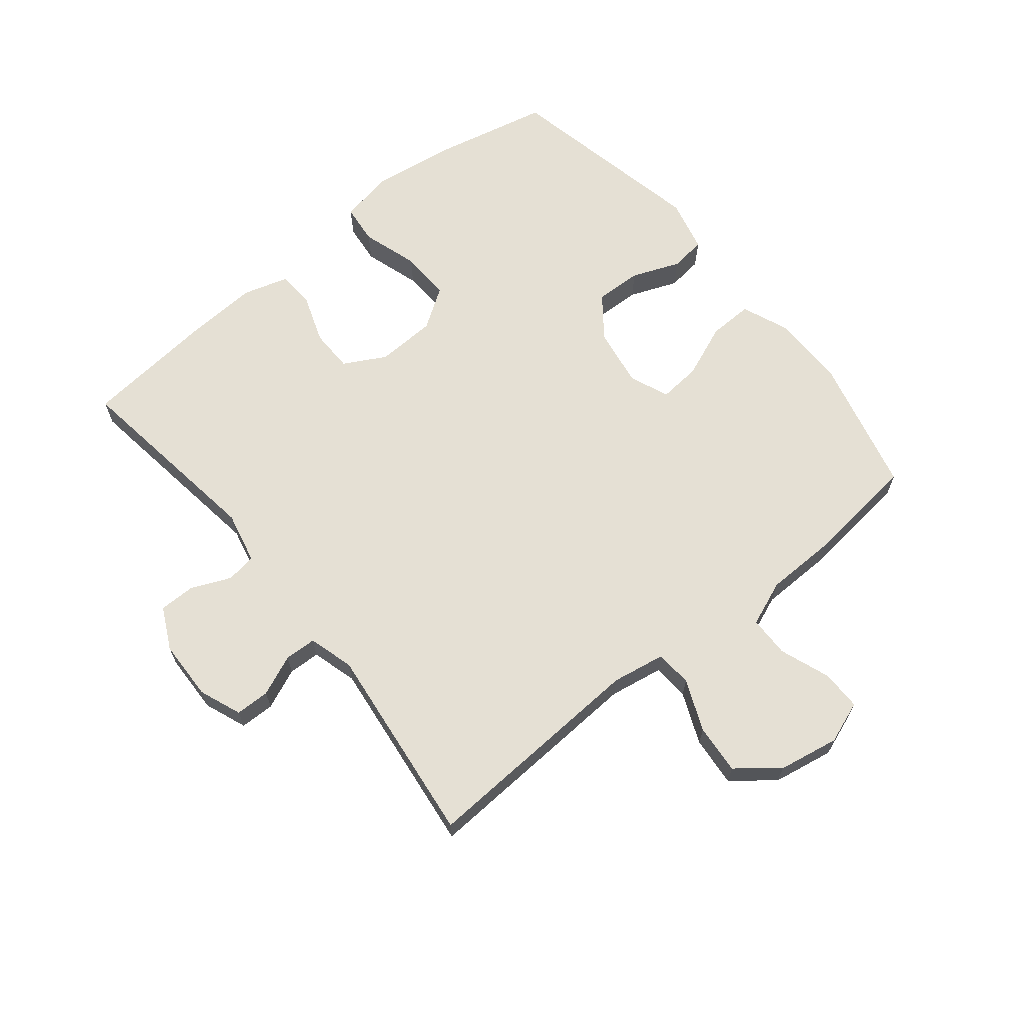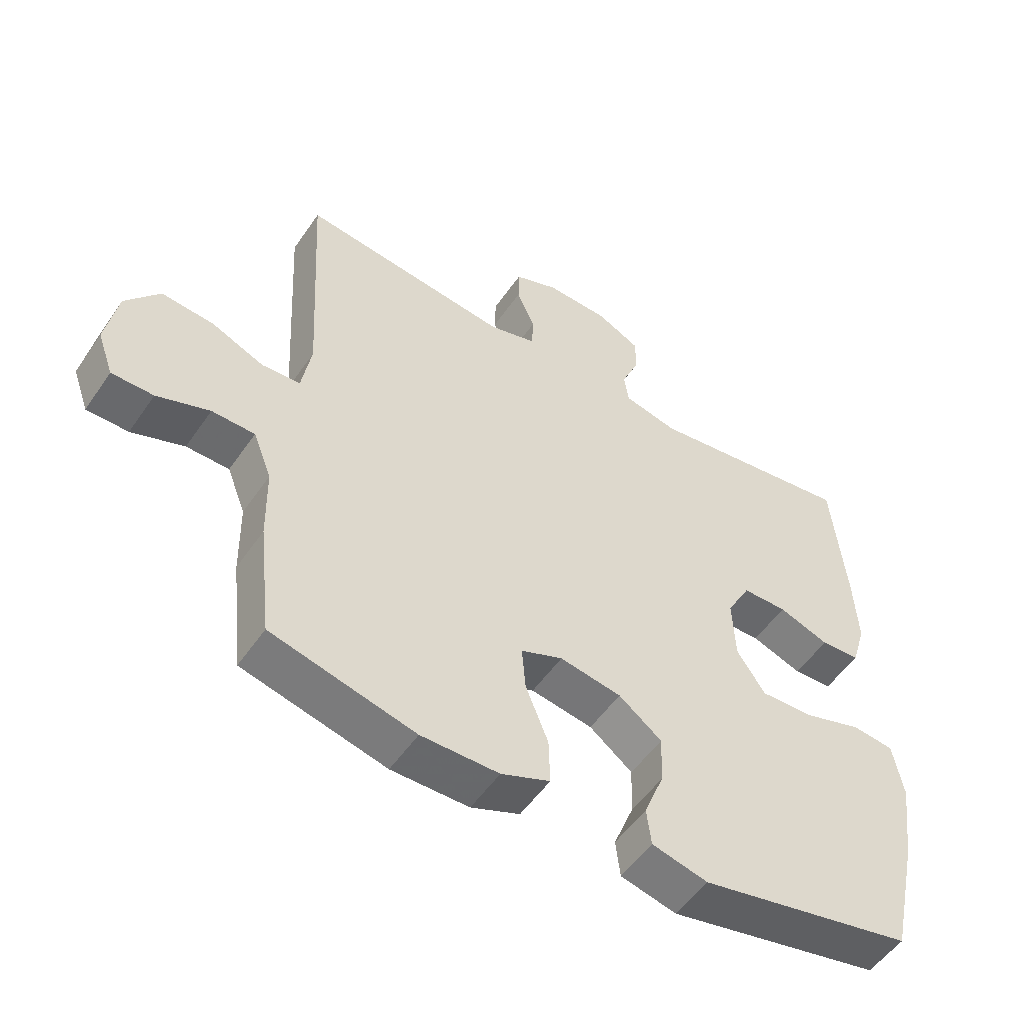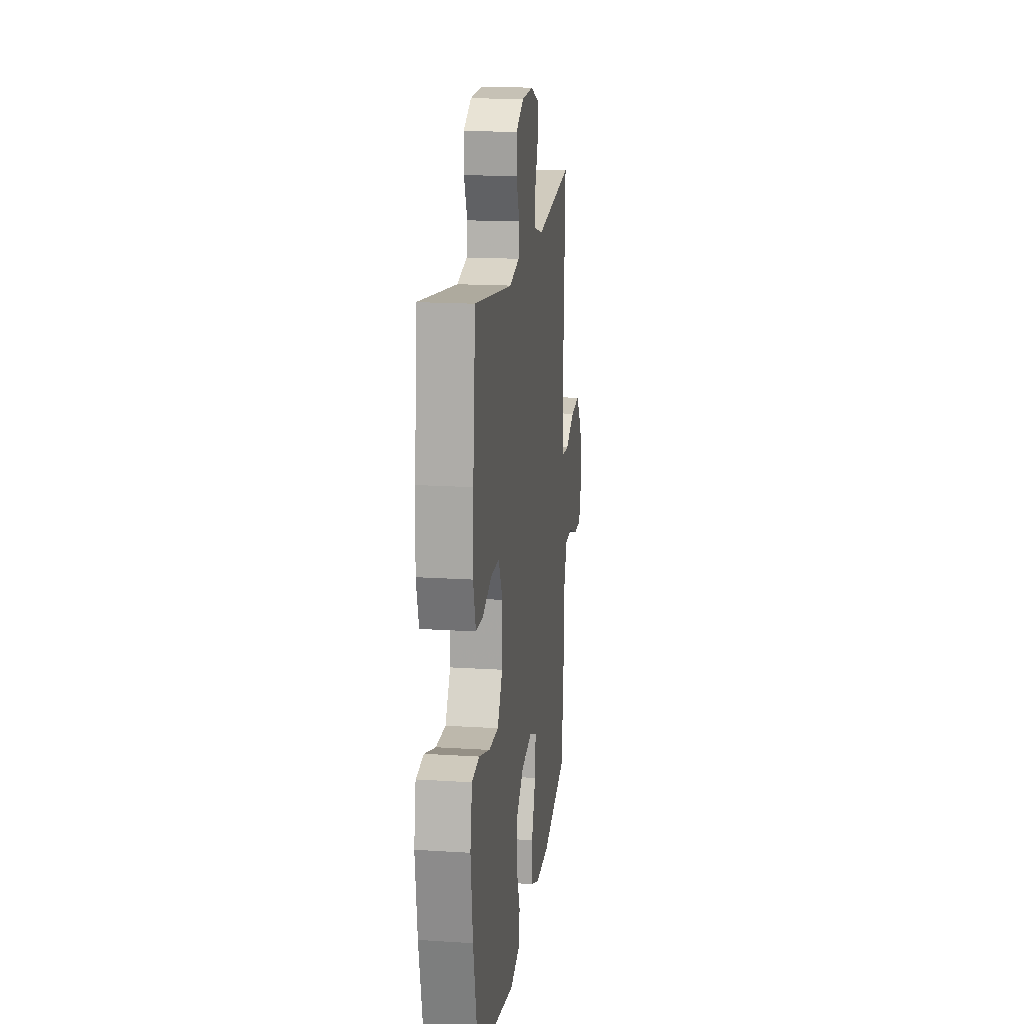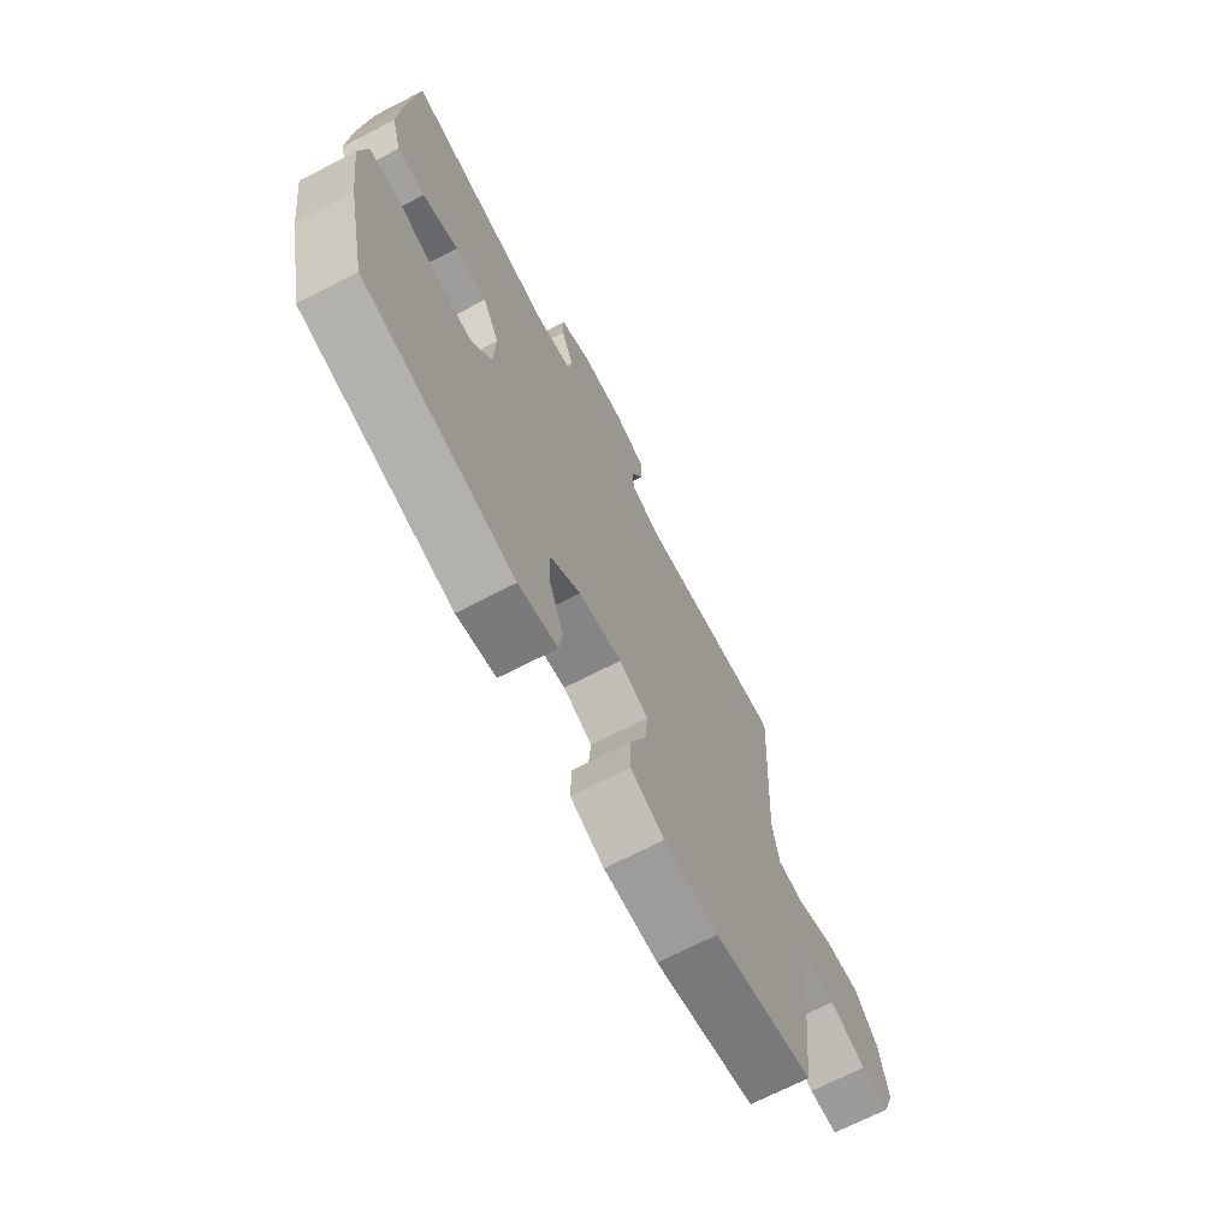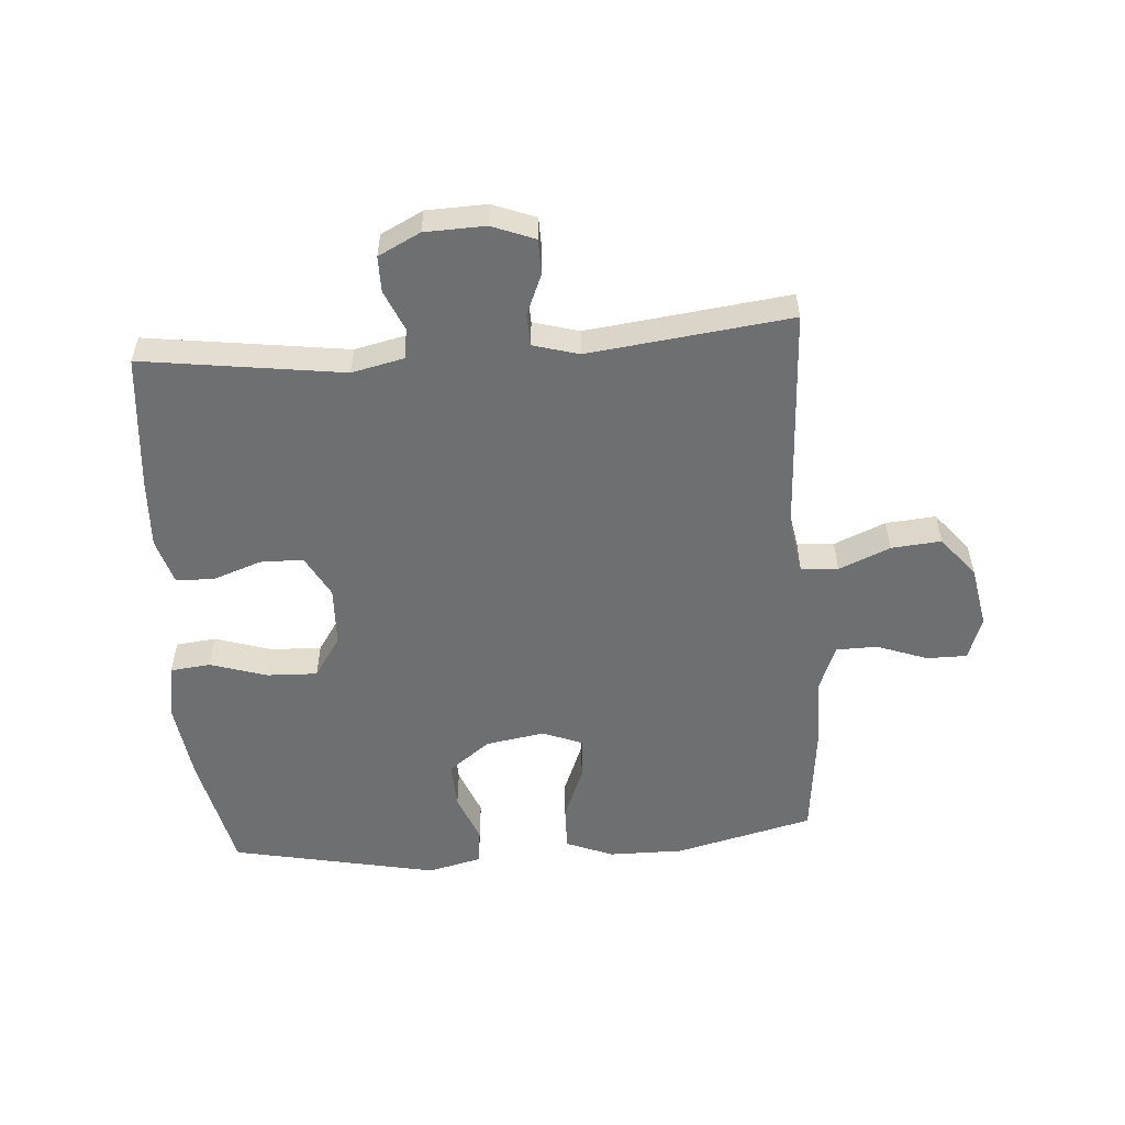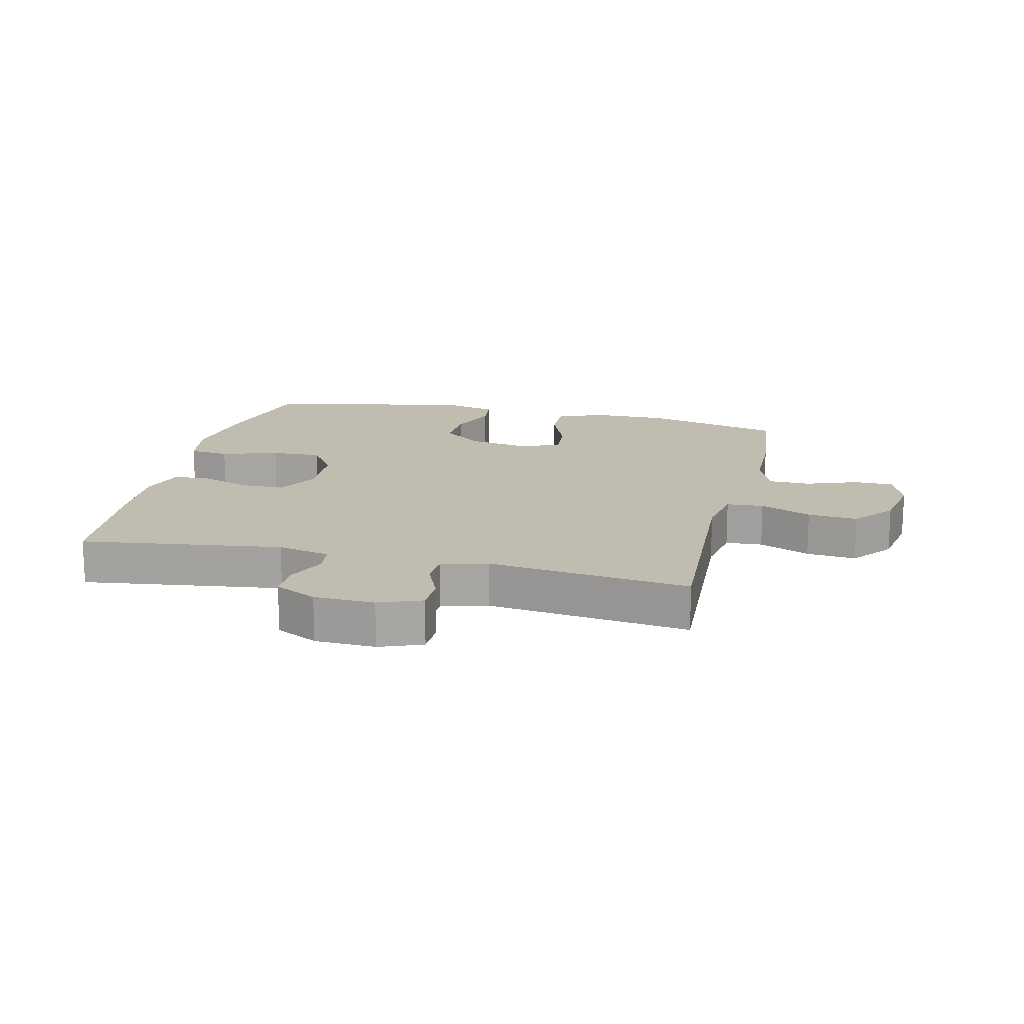
<metadata>
{"format":"obj","ext":"obj","renderer":"f3d","projection":"perspective","resolution":1024,"background":"white","views":[{"elev":65.8,"azim":50.9,"up":"+Y"},{"elev":-52.8,"azim":146.4,"up":"+Z"},{"elev":17.0,"azim":-82.7,"up":"+Z"},{"elev":-69.8,"azim":-62.7,"up":"+Z"},{"elev":-54.5,"azim":4.3,"up":"+Y"},{"elev":16.4,"azim":13.4,"up":"+Y"}]}
</metadata>
<code>
v -0.5 0.07 -0.5
v -0.543 0.07 -0.307
v -0.561 0.07 -0.175
v -0.545 0.07 -0.088
v -0.48 0.07 -0.081
v -0.388 0.07 -0.11
v -0.306 0.07 -0.113
v -0.262 0.07 -0.047
v -0.258 0.07 0.05
v -0.295 0.07 0.118
v -0.365 0.07 0.119
v -0.444 0.07 0.091
v -0.505 0.07 0.094
v -0.527 0.07 0.168
v -0.521 0.07 0.282
v -0.5 0.07 0.5
v -0.175 0.07 0.455
v -0.09 0.07 0.474
v -0.083 0.07 0.523
v -0.111 0.07 0.588
v -0.111 0.07 0.646
v -0.043 0.07 0.68
v 0.055 0.07 0.683
v 0.124 0.07 0.656
v 0.125 0.07 0.6
v 0.097 0.07 0.534
v 0.099 0.07 0.482
v 0.173 0.07 0.461
v 0.5 0.07 0.5
v 0.48 0.07 0.127
v 0.495 0.07 0.04
v 0.555 0.07 0.036
v 0.638 0.07 0.071
v 0.719 0.07 0.078
v 0.772 0.07 0.012
v 0.79 0.07 -0.087
v 0.765 0.07 -0.156
v 0.7 0.07 -0.156
v 0.618 0.07 -0.126
v 0.551 0.07 -0.127
v 0.522 0.07 -0.201
v 0.52 0.07 -0.318
v 0.5 0.07 -0.5
v 0.276 0.07 -0.555
v 0.155 0.07 -0.554
v 0.079 0.07 -0.523
v 0.081 0.07 -0.451
v 0.116 0.07 -0.364
v 0.122 0.07 -0.295
v 0.057 0.07 -0.269
v -0.039 0.07 -0.285
v -0.106 0.07 -0.336
v -0.103 0.07 -0.412
v -0.072 0.07 -0.49
v -0.079 0.07 -0.548
v -0.166 0.07 -0.569
v -0.5 0 -0.5
v -0.543 0 -0.307
v -0.561 0 -0.175
v -0.545 0 -0.088
v -0.48 0 -0.081
v -0.388 0 -0.11
v -0.306 0 -0.113
v -0.262 0 -0.047
v -0.258 0 0.05
v -0.295 0 0.118
v -0.365 0 0.119
v -0.444 0 0.091
v -0.505 0 0.094
v -0.527 0 0.168
v -0.521 0 0.282
v -0.5 0 0.5
v -0.175 0 0.455
v -0.09 0 0.474
v -0.083 0 0.523
v -0.111 0 0.588
v -0.111 0 0.646
v -0.043 0 0.68
v 0.055 0 0.683
v 0.124 0 0.656
v 0.125 0 0.6
v 0.097 0 0.534
v 0.099 0 0.482
v 0.173 0 0.461
v 0.5 0 0.5
v 0.48 0 0.127
v 0.495 0 0.04
v 0.555 0 0.036
v 0.638 0 0.071
v 0.719 0 0.078
v 0.772 0 0.012
v 0.79 0 -0.087
v 0.765 0 -0.156
v 0.7 0 -0.156
v 0.618 0 -0.126
v 0.551 0 -0.127
v 0.522 0 -0.201
v 0.52 0 -0.318
v 0.5 0 -0.5
v 0.276 0 -0.555
v 0.155 0 -0.554
v 0.079 0 -0.523
v 0.081 0 -0.451
v 0.116 0 -0.364
v 0.122 0 -0.295
v 0.057 0 -0.269
v -0.039 0 -0.285
v -0.106 0 -0.336
v -0.103 0 -0.412
v -0.072 0 -0.49
v -0.079 0 -0.548
v -0.166 0 -0.569
f 4 5 6
f 3 4 6
f 2 3 6
f 1 2 6
f 56 1 6
f 55 56 6
f 54 55 6
f 53 54 6
f 52 53 6 7
f 51 52 7 8
f 50 51 8 9
f 49 50 9 10
f 46 47 48
f 45 46 48
f 44 45 48
f 43 44 48
f 42 43 48
f 41 42 48
f 40 41 48 49
f 37 38 39
f 36 37 39
f 35 36 39
f 34 35 39
f 33 34 39
f 32 33 39
f 31 32 39 40
f 28 29 30
f 27 28 30 31
f 24 25 26
f 23 24 26
f 22 23 26
f 21 22 26
f 20 21 26
f 19 20 26
f 18 19 26 27
f 40 49 10
f 31 40 10
f 27 31 10
f 18 27 10
f 17 18 10
f 15 16 17
f 14 15 17
f 13 14 17
f 12 13 17
f 11 12 17
f 10 11 17
f 62 61 60
f 62 60 59
f 62 59 58
f 62 58 57
f 62 57 112
f 62 112 111
f 62 111 110
f 62 110 109
f 63 62 109 108
f 64 63 108 107
f 65 64 107 106
f 66 65 106 105
f 104 103 102
f 104 102 101
f 104 101 100
f 104 100 99
f 104 99 98
f 104 98 97
f 105 104 97 96
f 95 94 93
f 95 93 92
f 95 92 91
f 95 91 90
f 95 90 89
f 95 89 88
f 96 95 88 87
f 86 85 84
f 87 86 84 83
f 82 81 80
f 82 80 79
f 82 79 78
f 82 78 77
f 82 77 76
f 82 76 75
f 83 82 75 74
f 66 105 96
f 66 96 87
f 66 87 83
f 66 83 74
f 66 74 73
f 73 72 71
f 73 71 70
f 73 70 69
f 73 69 68
f 73 68 67
f 73 67 66
f 1 57 58 2
f 2 58 59 3
f 3 59 60 4
f 4 60 61 5
f 5 61 62 6
f 6 62 63 7
f 7 63 64 8
f 8 64 65 9
f 9 65 66 10
f 10 66 67 11
f 11 67 68 12
f 12 68 69 13
f 13 69 70 14
f 14 70 71 15
f 15 71 72 16
f 16 72 73 17
f 17 73 74 18
f 18 74 75 19
f 19 75 76 20
f 20 76 77 21
f 21 77 78 22
f 22 78 79 23
f 23 79 80 24
f 24 80 81 25
f 25 81 82 26
f 26 82 83 27
f 27 83 84 28
f 28 84 85 29
f 29 85 86 30
f 30 86 87 31
f 31 87 88 32
f 32 88 89 33
f 33 89 90 34
f 34 90 91 35
f 35 91 92 36
f 36 92 93 37
f 37 93 94 38
f 38 94 95 39
f 39 95 96 40
f 40 96 97 41
f 41 97 98 42
f 42 98 99 43
f 43 99 100 44
f 44 100 101 45
f 45 101 102 46
f 46 102 103 47
f 47 103 104 48
f 48 104 105 49
f 49 105 106 50
f 50 106 107 51
f 51 107 108 52
f 52 108 109 53
f 53 109 110 54
f 54 110 111 55
f 55 111 112 56
f 56 112 57 1

</code>
